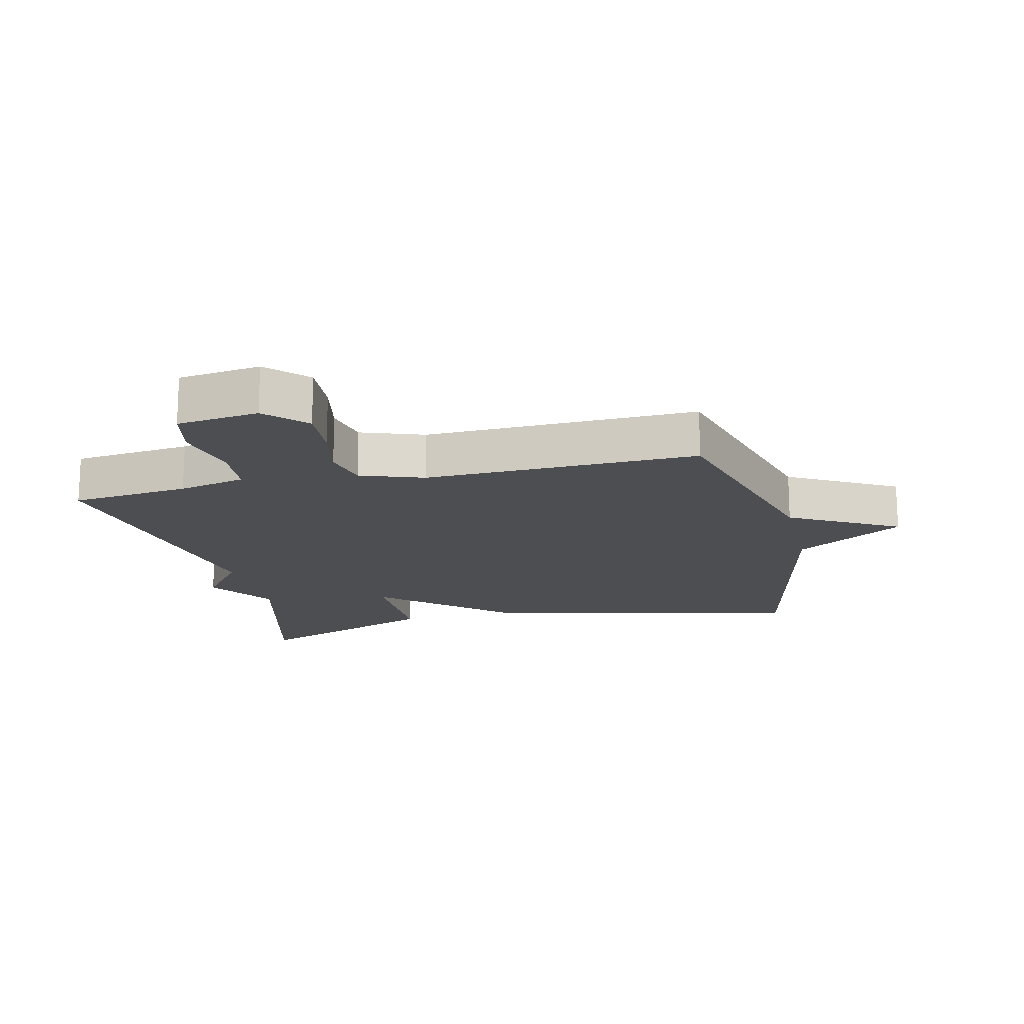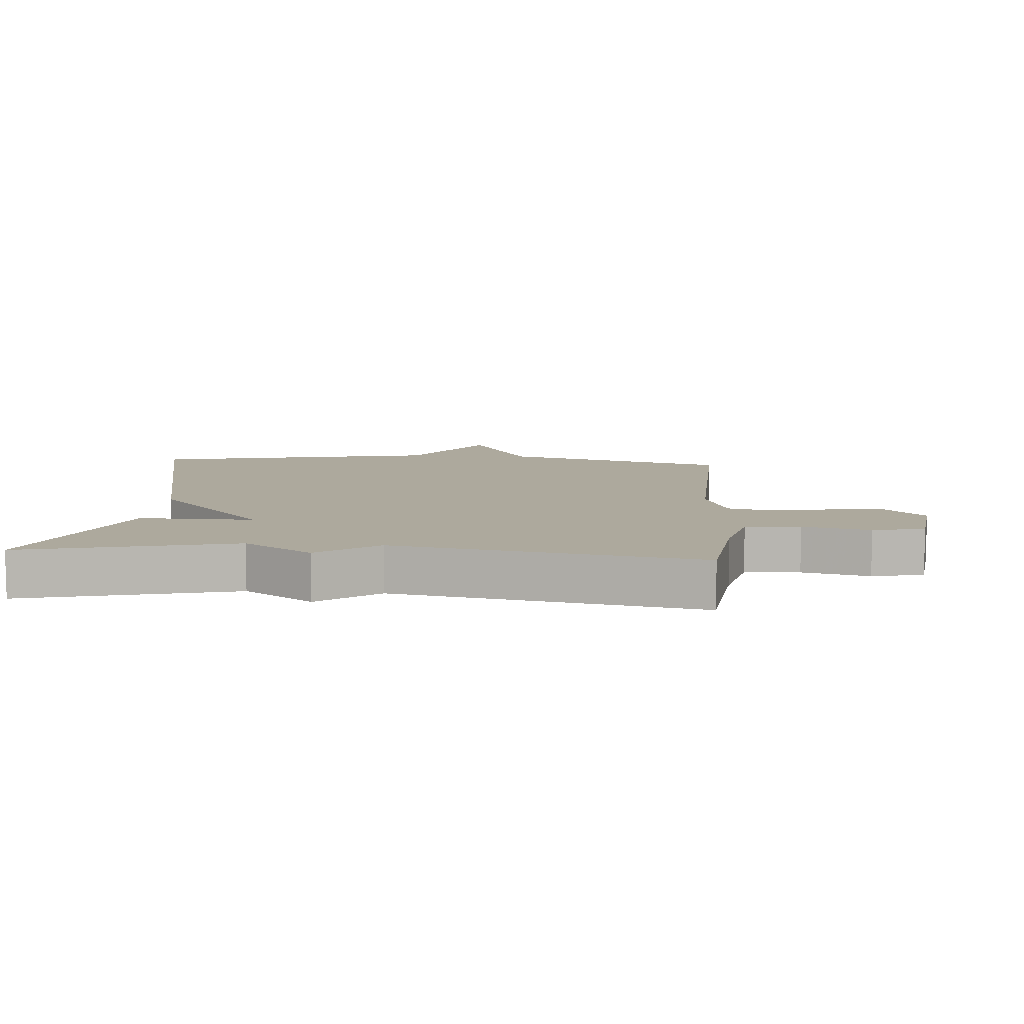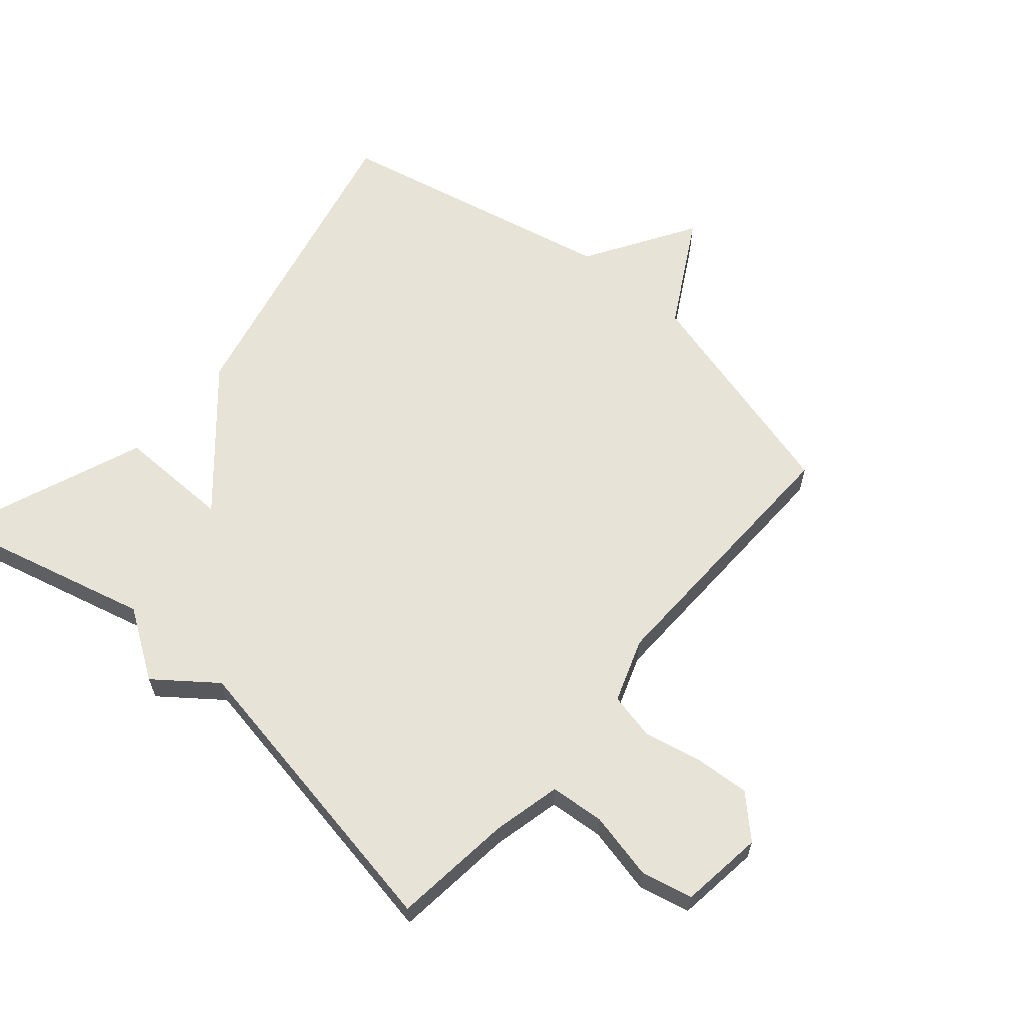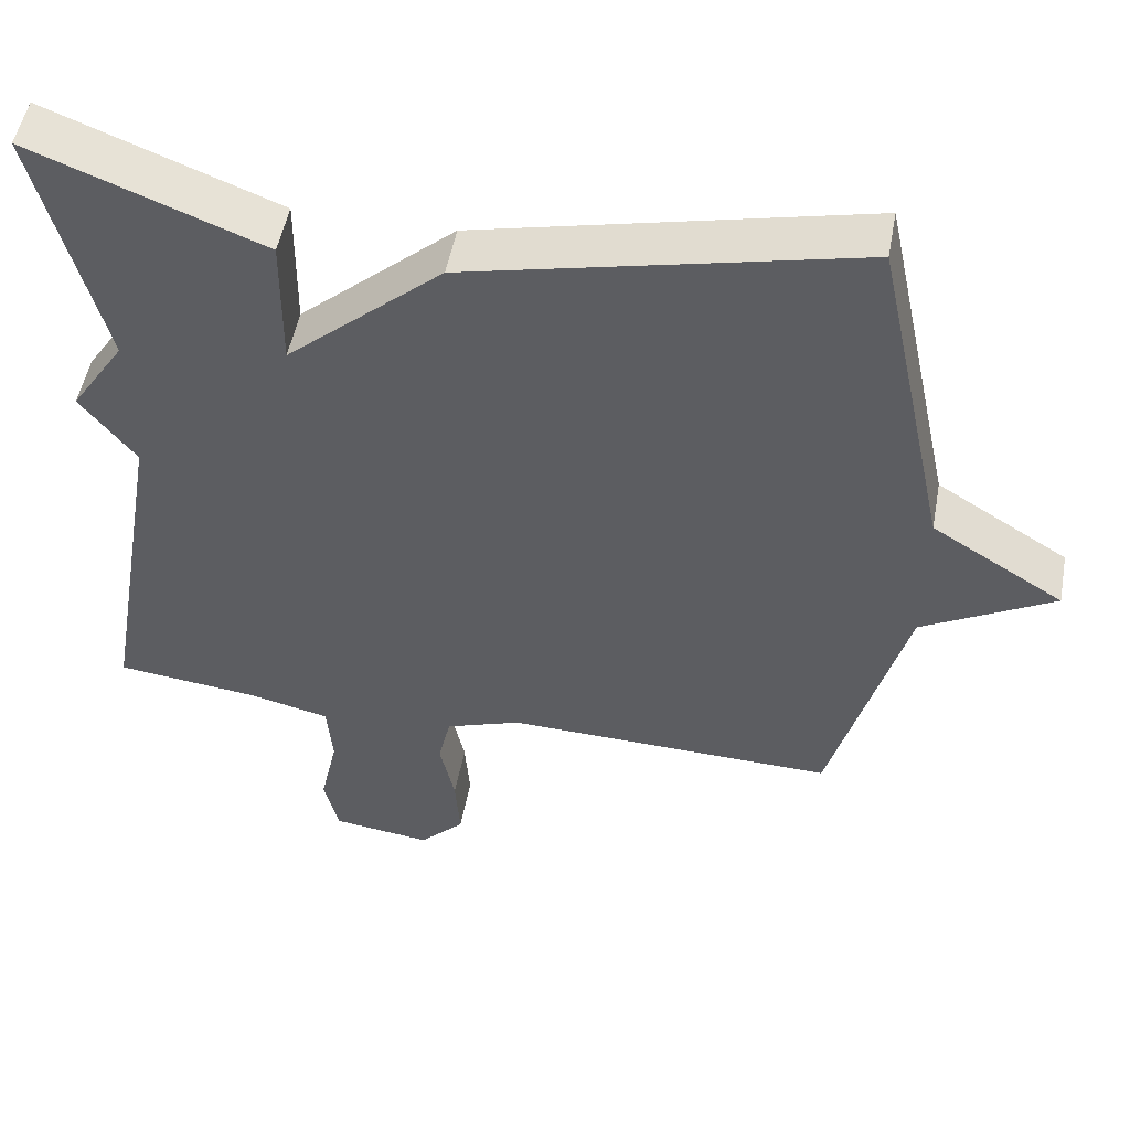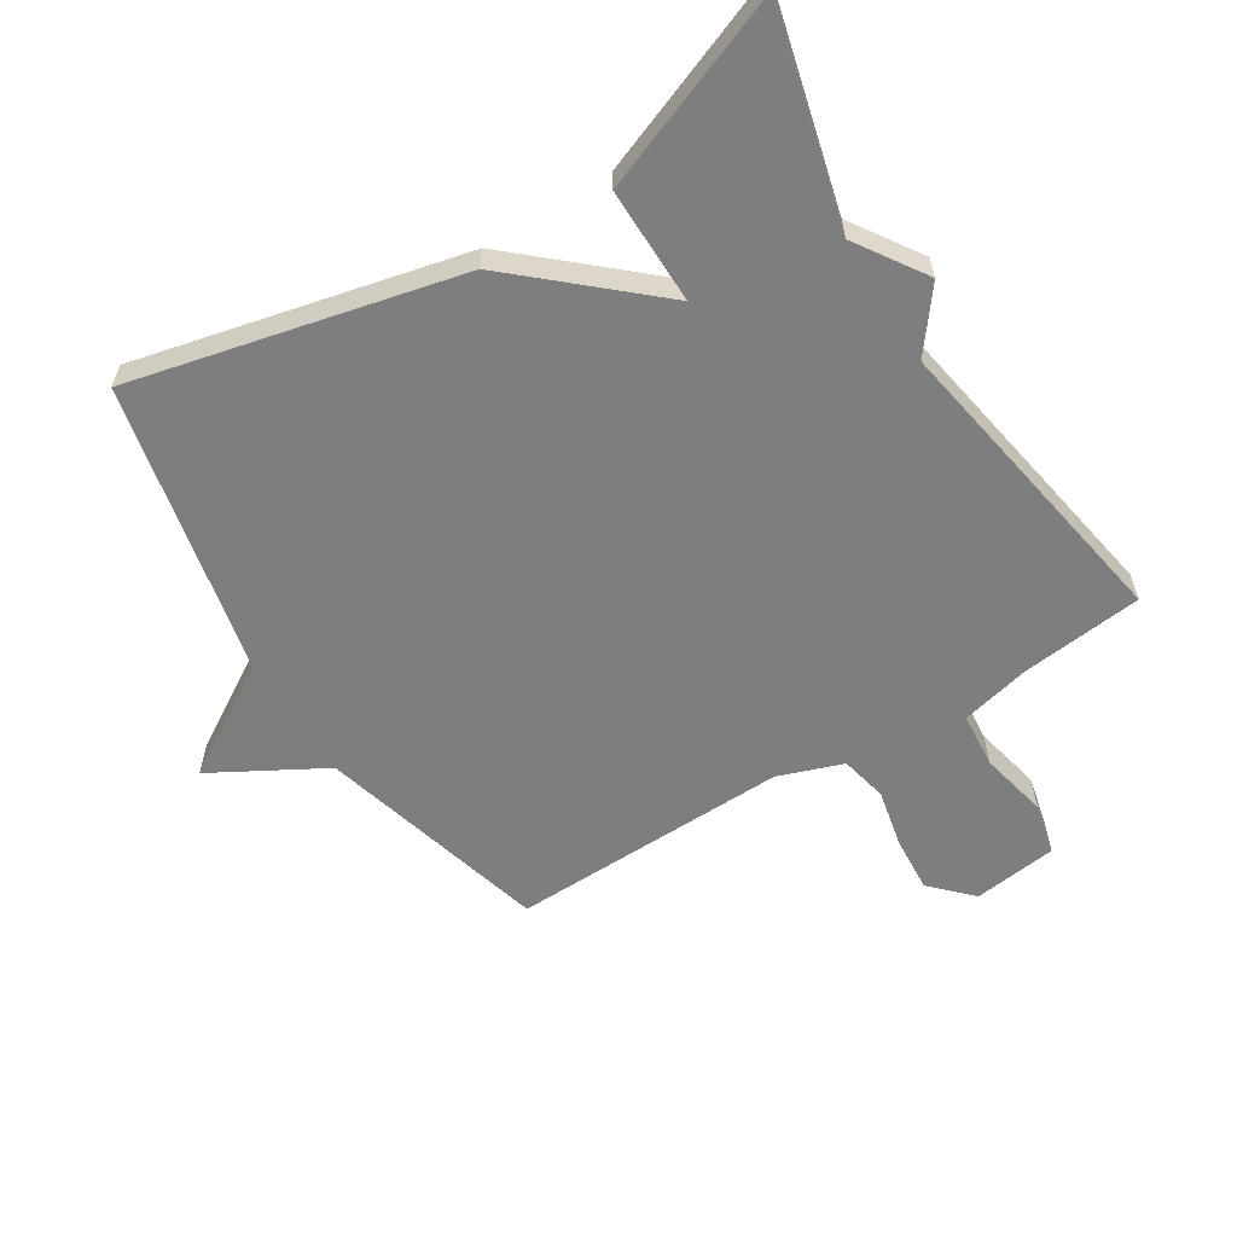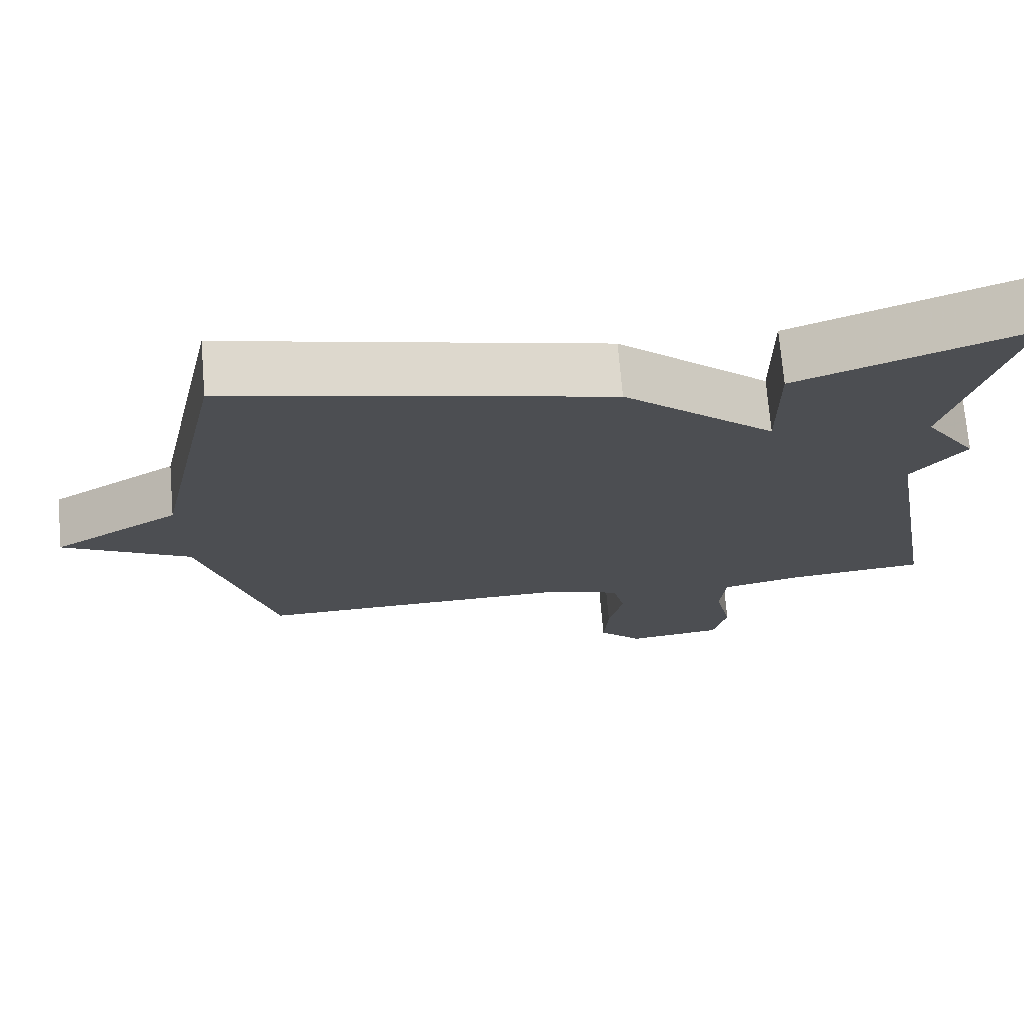
<metadata>
{"format":"obj","ext":"obj","renderer":"f3d","projection":"perspective","resolution":1024,"background":"white","views":[{"elev":-16.7,"azim":-166.8,"up":"+Y"},{"elev":8.8,"azim":94.7,"up":"+Y"},{"elev":62.2,"azim":130.6,"up":"+Y"},{"elev":51.3,"azim":-169.5,"up":"+Z"},{"elev":-59.5,"azim":31.9,"up":"+Y"},{"elev":72.6,"azim":-4.8,"up":"+Z"}]}
</metadata>
<code>
v 0.5 0.07 0.5
v 0.417 0.07 0.173
v 0.488 0.07 0.066
v 0.417 0.07 -0.027
v 0.5 0.07 -0.5
v 0.314 0.07 -0.521
v 0.208 0.07 -0.546
v 0.201 0.07 -0.631
v 0.224 0.07 -0.735
v 0.206 0.07 -0.815
v 0.077 0.07 -0.832
v 0.018 0.07 -0.772
v 0.024 0.07 -0.686
v 0.043 0.07 -0.596
v 0.027 0.07 -0.524
v -0.072 0.07 -0.489
v -0.5 0.07 -0.5
v -0.596 0.07 -0.145
v -0.766 0.07 -0.05
v -0.596 0.07 0.055
v -0.5 0.07 0.5
v 0.001 0.07 0.384
v 0.203 0.07 0.206
v 0.201 0.07 0.384
v 0.5 0 0.5
v 0.417 0 0.173
v 0.488 0 0.066
v 0.417 0 -0.027
v 0.5 0 -0.5
v 0.314 0 -0.521
v 0.208 0 -0.546
v 0.201 0 -0.631
v 0.224 0 -0.735
v 0.206 0 -0.815
v 0.077 0 -0.832
v 0.018 0 -0.772
v 0.024 0 -0.686
v 0.043 0 -0.596
v 0.027 0 -0.524
v -0.072 0 -0.489
v -0.5 0 -0.5
v -0.596 0 -0.145
v -0.766 0 -0.05
v -0.596 0 0.055
v -0.5 0 0.5
v 0.001 0 0.384
v 0.203 0 0.206
v 0.201 0 0.384
f 23 24 1 2
f 20 21 22 23
f 2 3 4
f 23 2 4
f 20 23 4
f 19 20 4
f 18 19 4
f 16 17 18 4
f 4 5 6
f 16 4 6
f 15 16 6
f 12 13 14
f 11 12 14
f 10 11 14
f 9 10 14
f 8 9 14
f 7 8 14 15
f 6 7 15
f 26 25 48 47
f 47 46 45 44
f 28 27 26
f 28 26 47
f 28 47 44
f 28 44 43
f 28 43 42
f 28 42 41 40
f 30 29 28
f 30 28 40
f 30 40 39
f 38 37 36
f 38 36 35
f 38 35 34
f 38 34 33
f 38 33 32
f 39 38 32 31
f 39 31 30
f 1 25 26 2
f 2 26 27 3
f 3 27 28 4
f 4 28 29 5
f 5 29 30 6
f 6 30 31 7
f 7 31 32 8
f 8 32 33 9
f 9 33 34 10
f 10 34 35 11
f 11 35 36 12
f 12 36 37 13
f 13 37 38 14
f 14 38 39 15
f 15 39 40 16
f 16 40 41 17
f 17 41 42 18
f 18 42 43 19
f 19 43 44 20
f 20 44 45 21
f 21 45 46 22
f 22 46 47 23
f 23 47 48 24
f 24 48 25 1

</code>
